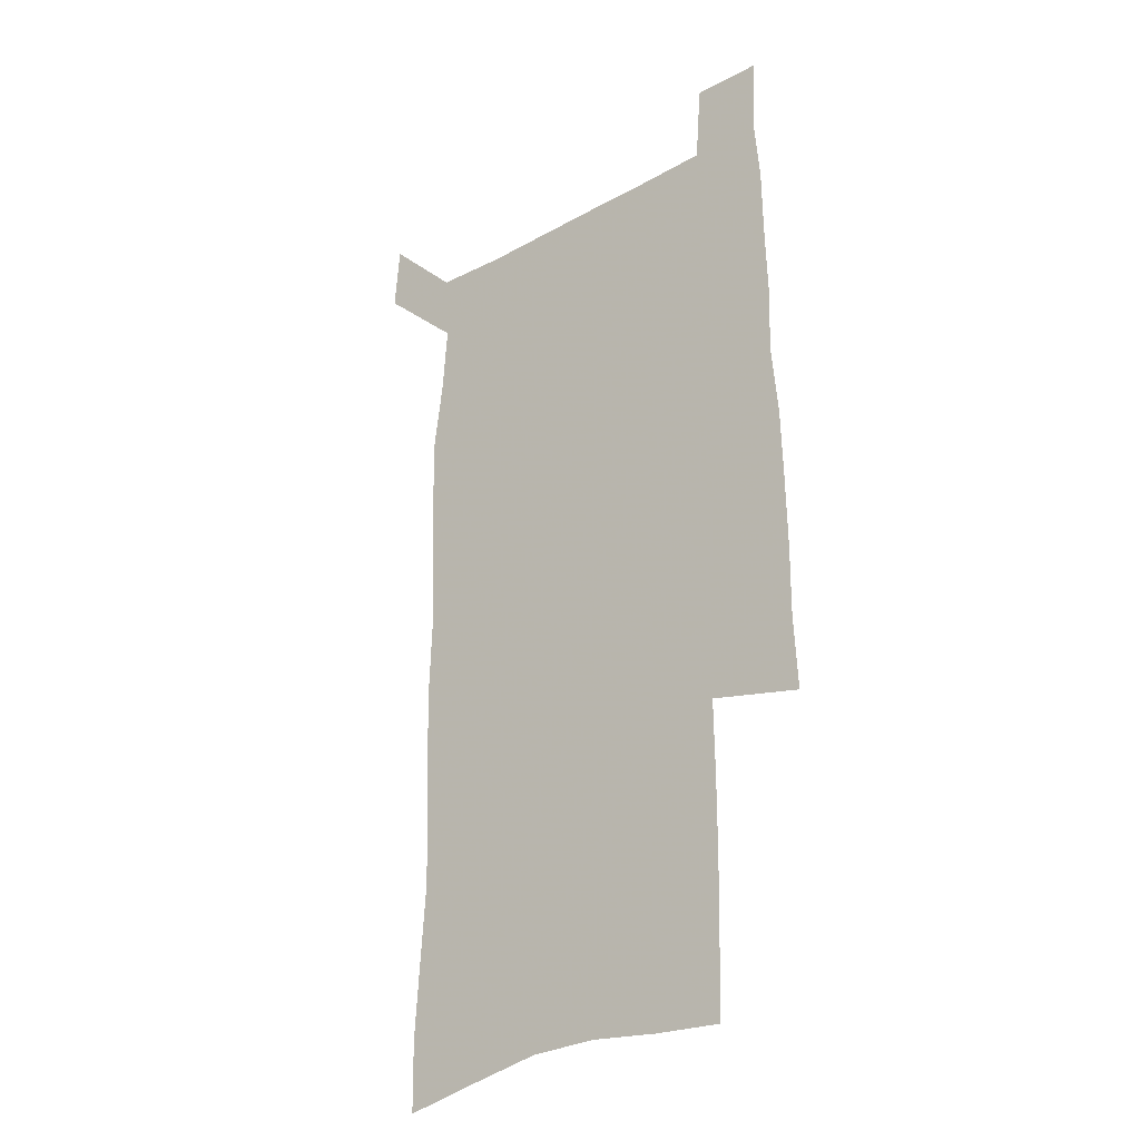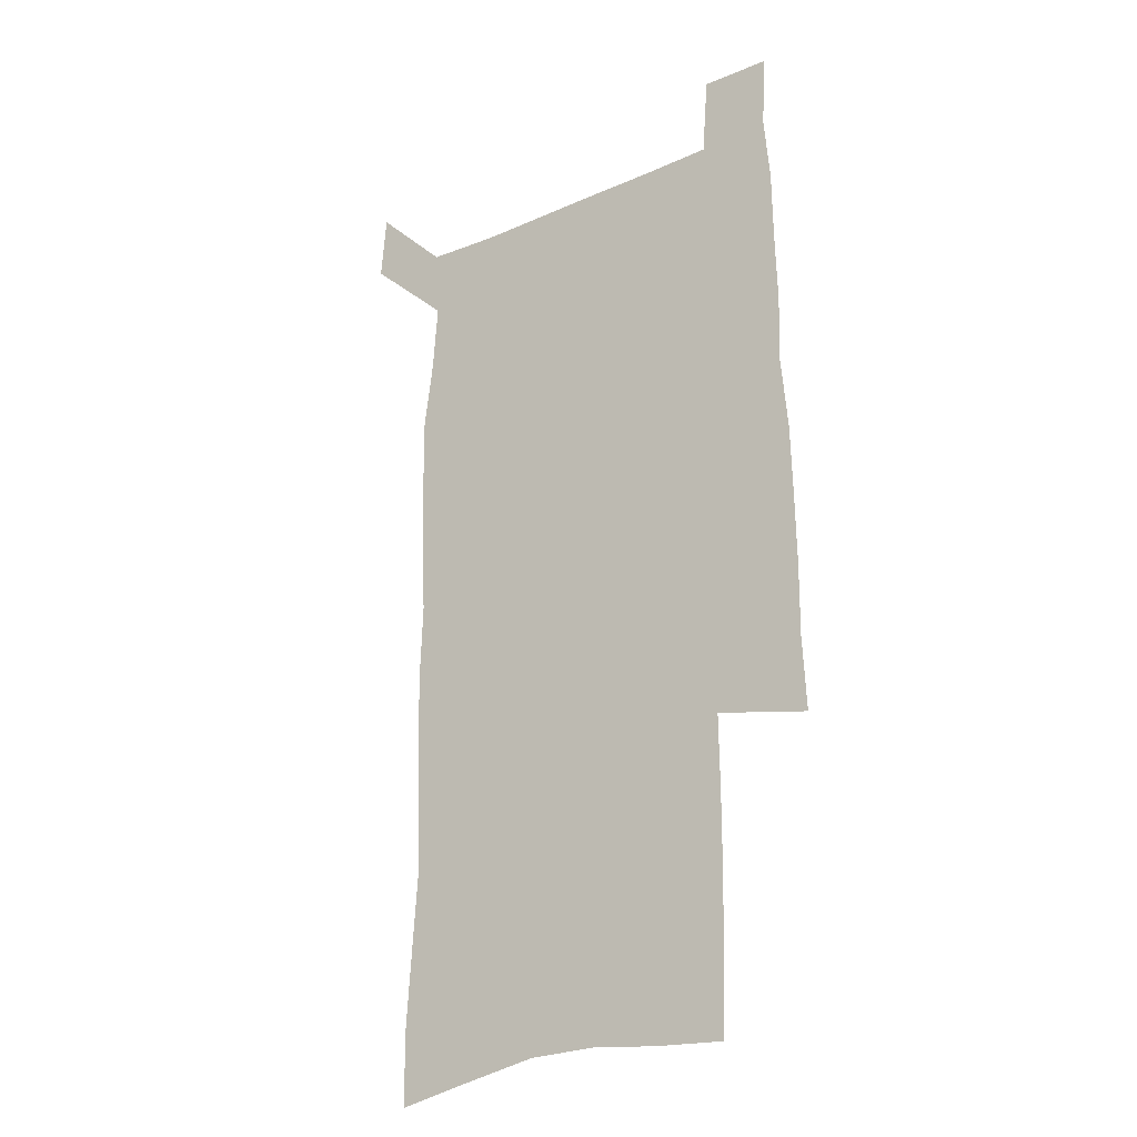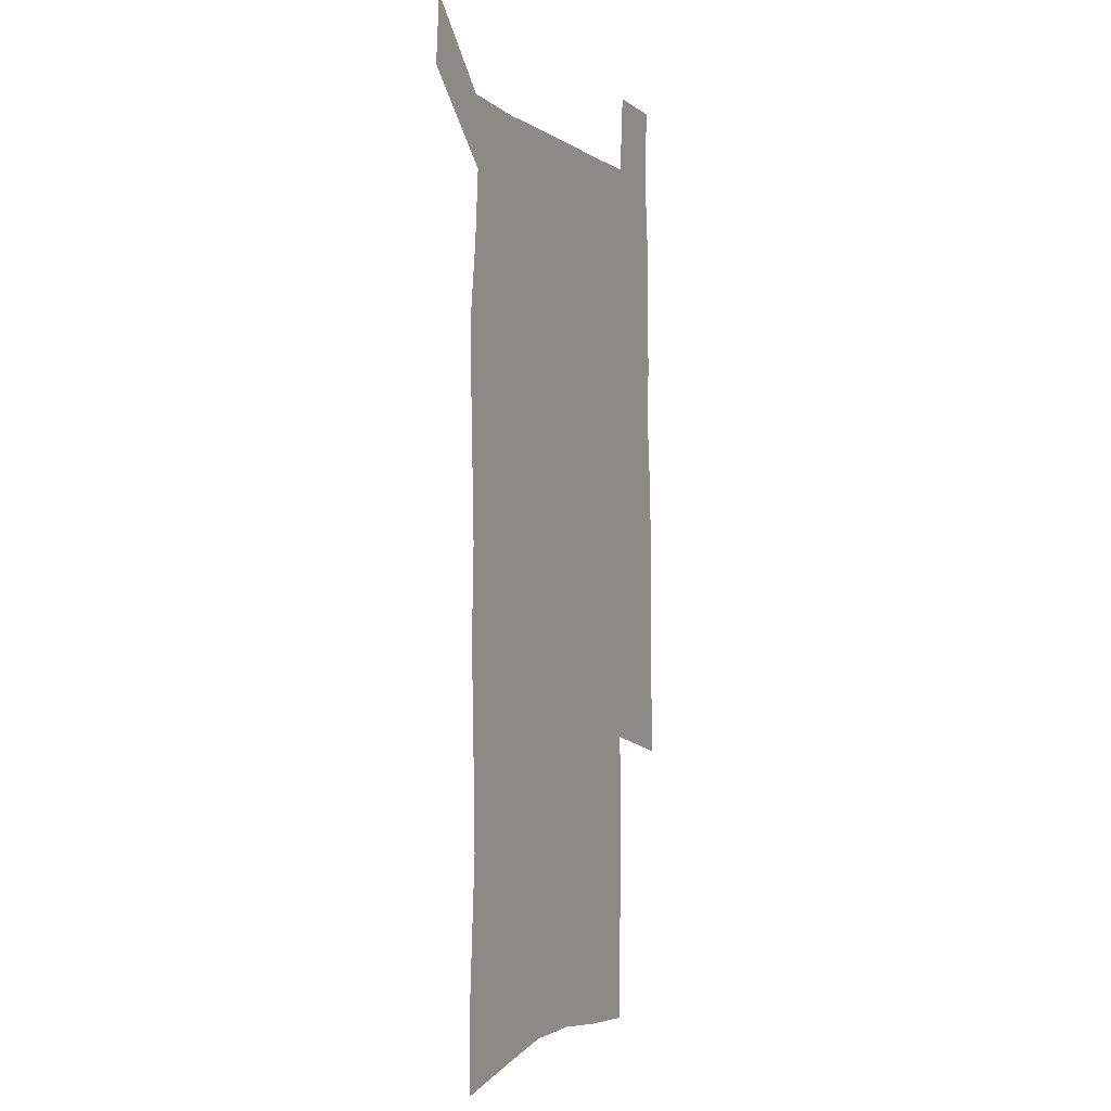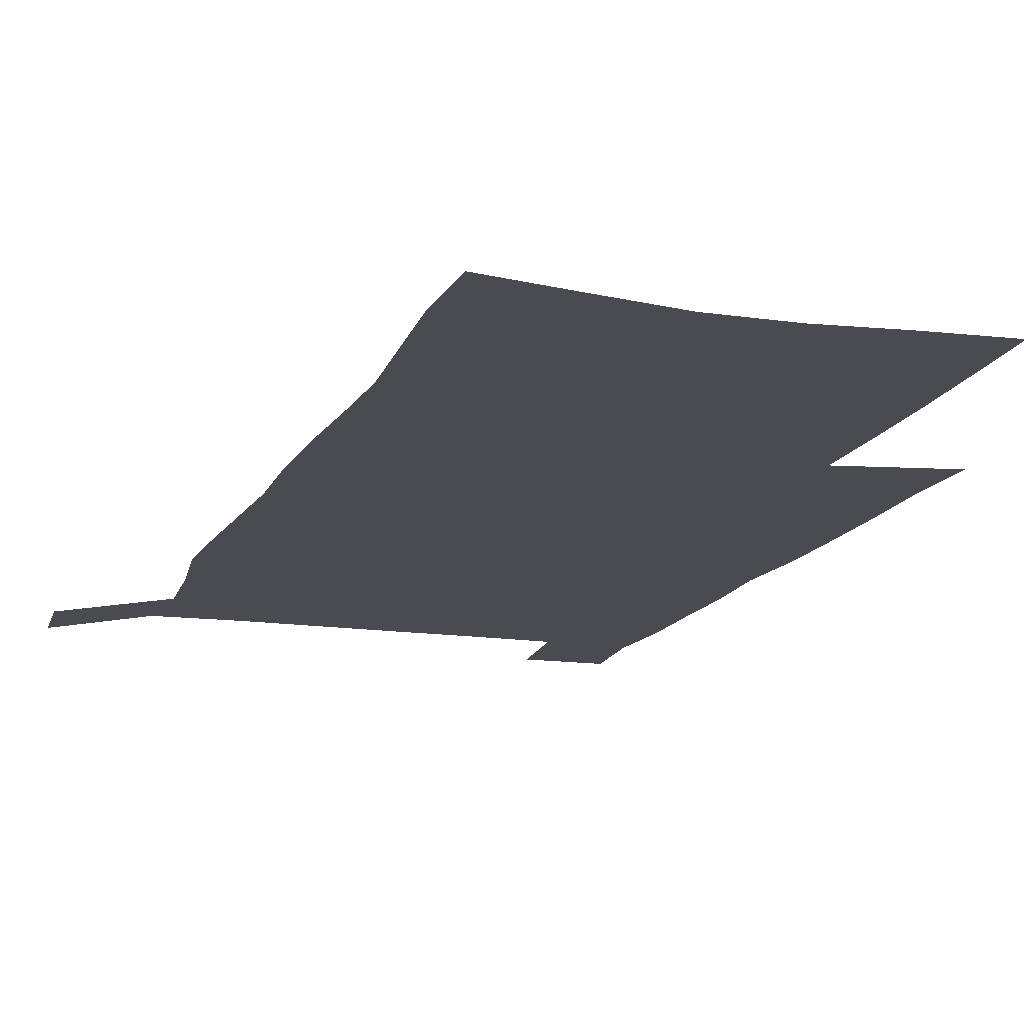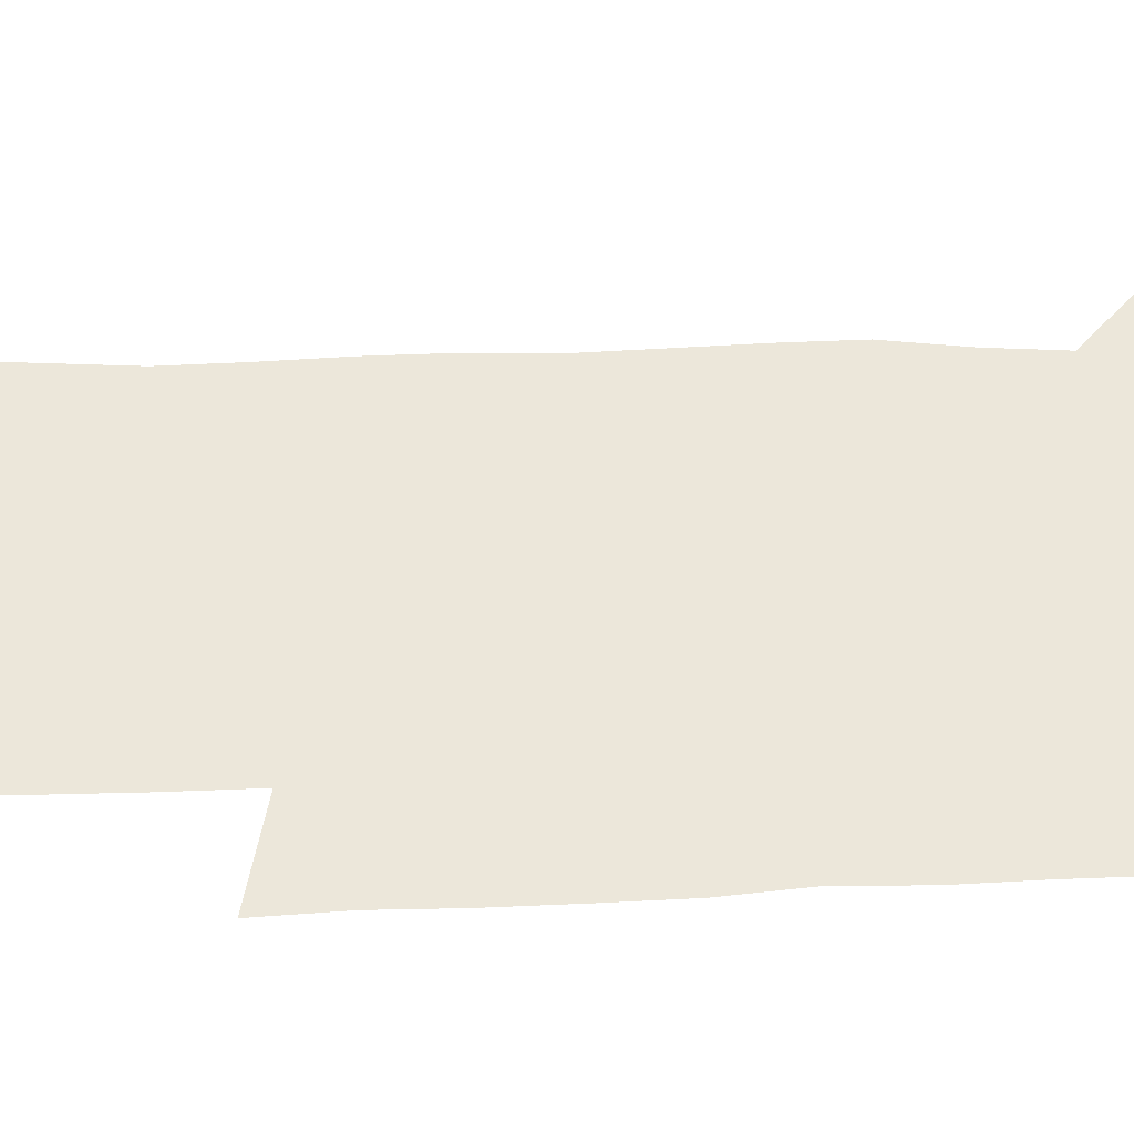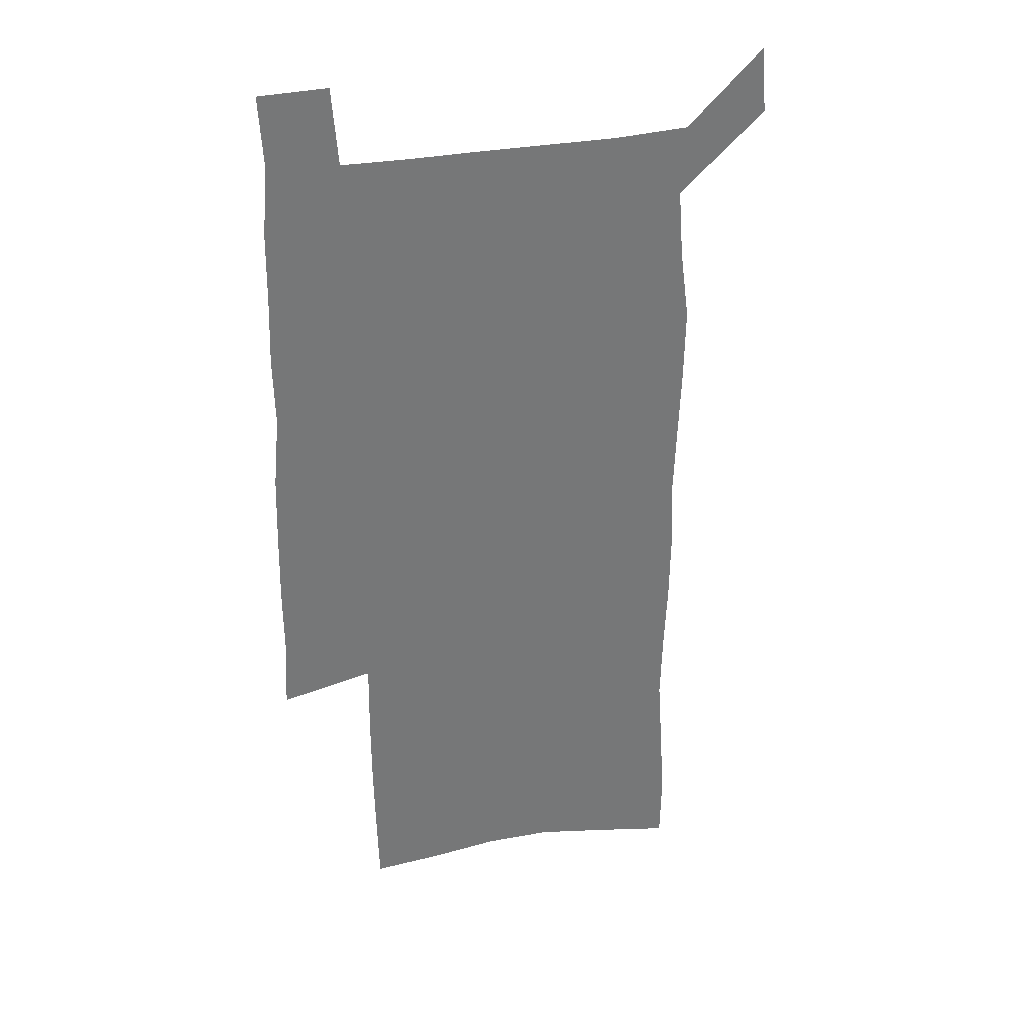
<metadata>
{"format":"obj","ext":"obj","renderer":"f3d","projection":"perspective","resolution":1024,"background":"white","views":[{"elev":-28.3,"azim":40.1,"up":"+Y"},{"elev":-24.6,"azim":36.0,"up":"+Y"},{"elev":-2.2,"azim":-65.6,"up":"+Y"},{"elev":-14.4,"azim":-17.9,"up":"+Z"},{"elev":53.2,"azim":88.3,"up":"+Z"},{"elev":33.2,"azim":165.3,"up":"+Y"}]}
</metadata>
<code>
v 445.1 572.4 0
v 447.4 600.9 0
v 475.6 169.8 0
v 475.1 199.9 0
v 477.2 232.2 0
v 479.4 264.4 0
v 478.7 294.8 0
v 477.4 325 0
v 477 355.9 0
v 478.1 387.5 0
v 477 417.9 0
v 475.8 448.4 0
v 475.3 478.7 0
v 479.3 509.1 0
v 481.5 538.7 0
v 479.8 568.8 0
v 507.1 175.9 0
v 513.3 212.7 0
v 513.8 242.5 0
v 513.8 272.3 0
v 513.2 302 0
v 513.1 332.1 0
v 512.1 361.7 0
v 513.5 392.2 0
v 512 421.2 0
v 512.9 450.9 0
v 513.3 479.9 0
v 512.8 509 0
v 513 537.9 0
v 511.9 567.2 0
v 539.3 181.7 0
v 541.6 214.6 0
v 543.6 247 0
v 543.3 275.6 0
v 543.4 305.6 0
v 543.1 335.2 0
v 543.2 365 0
v 542.8 394 0
v 543.4 423.4 0
v 543.1 451.9 0
v 542.2 480.6 0
v 543.3 509.2 0
v 542.8 537.8 0
v 541.7 567.4 0
v 568.6 182 0
v 570.2 217.6 0
v 570.9 248.2 0
v 571.2 275.4 0
v 571.8 307.4 0
v 571.8 336.8 0
v 571.7 366.2 0
v 571.7 395.3 0
v 571.7 423.9 0
v 571.6 452.5 0
v 572.1 481.3 0
v 572.1 509.3 0
v 572.1 537.3 0
v 571.2 567.5 0
v 598 178.7 0
v 598.1 215.4 0
v 599.2 245.5 0
v 599.3 277.4 0
v 599.9 306.6 0
v 600.4 335.7 0
v 599.6 366.8 0
v 599.8 395.3 0
v 599.9 424 0
v 600.3 452.6 0
v 600.2 481.3 0
v 600.4 509.4 0
v 600.6 538 0
v 600.7 567.4 0
v 627.5 176.7 0
v 628.4 209.2 0
v 629 240.8 0
v 629.2 272.8 0
v 628.8 304.6 0
v 629.7 334.2 0
v 629.3 364.3 0
v 629.1 393.7 0
v 630.3 422.6 0
v 629.8 452.1 0
v 630.2 481 0
v 631.1 510.1 0
v 629.9 538.9 0
v 630 567.8 0
v 632.7 601.5 0
v 669 296.3 0
v 667.5 327.6 0
v 667.7 358.1 0
v 667.2 388.7 0
v 666.4 419.2 0
v 663.7 450.4 0
v 664.4 480.4 0
v 663.5 510.4 0
v 663.2 540.2 0
v 660.7 569.5 0
v 662.5 600.8 0
f 15 16 1
f 1 16 2
f 3 17 4
f 17 18 4
f 4 18 5
f 18 19 5
f 5 19 6
f 19 20 6
f 6 20 7
f 20 21 7
f 7 21 8
f 21 22 8
f 8 22 9
f 22 23 9
f 9 23 10
f 23 24 10
f 10 24 11
f 24 25 11
f 11 25 12
f 25 26 12
f 12 26 13
f 26 27 13
f 13 27 14
f 27 28 14
f 14 28 15
f 28 29 15
f 15 29 16
f 29 30 16
f 17 31 18
f 31 32 18
f 18 32 19
f 32 33 19
f 19 33 20
f 33 34 20
f 20 34 21
f 34 35 21
f 21 35 22
f 35 36 22
f 22 36 23
f 36 37 23
f 23 37 24
f 37 38 24
f 24 38 25
f 38 39 25
f 25 39 26
f 39 40 26
f 26 40 27
f 40 41 27
f 27 41 28
f 41 42 28
f 28 42 29
f 42 43 29
f 29 43 30
f 43 44 30
f 31 45 32
f 45 46 32
f 32 46 33
f 46 47 33
f 33 47 34
f 47 48 34
f 34 48 35
f 48 49 35
f 35 49 36
f 49 50 36
f 36 50 37
f 50 51 37
f 37 51 38
f 51 52 38
f 38 52 39
f 52 53 39
f 39 53 40
f 53 54 40
f 40 54 41
f 54 55 41
f 41 55 42
f 55 56 42
f 42 56 43
f 56 57 43
f 43 57 44
f 57 58 44
f 45 59 46
f 59 60 46
f 46 60 47
f 60 61 47
f 47 61 48
f 61 62 48
f 48 62 49
f 62 63 49
f 49 63 50
f 63 64 50
f 50 64 51
f 64 65 51
f 51 65 52
f 65 66 52
f 52 66 53
f 66 67 53
f 53 67 54
f 67 68 54
f 54 68 55
f 68 69 55
f 55 69 56
f 69 70 56
f 56 70 57
f 70 71 57
f 57 71 58
f 71 72 58
f 59 73 60
f 73 74 60
f 60 74 61
f 74 75 61
f 61 75 62
f 75 76 62
f 62 76 63
f 76 77 63
f 63 77 64
f 77 78 64
f 64 78 65
f 78 79 65
f 65 79 66
f 79 80 66
f 66 80 67
f 80 81 67
f 67 81 68
f 81 82 68
f 68 82 69
f 82 83 69
f 69 83 70
f 83 84 70
f 70 84 71
f 84 85 71
f 71 85 72
f 85 86 72
f 77 88 78
f 88 89 78
f 78 89 79
f 89 90 79
f 79 90 80
f 90 91 80
f 80 91 81
f 91 92 81
f 81 92 82
f 92 93 82
f 82 93 83
f 93 94 83
f 83 94 84
f 94 95 84
f 84 95 85
f 95 96 85
f 85 96 86
f 96 97 86
f 86 97 87
f 97 98 87

</code>
